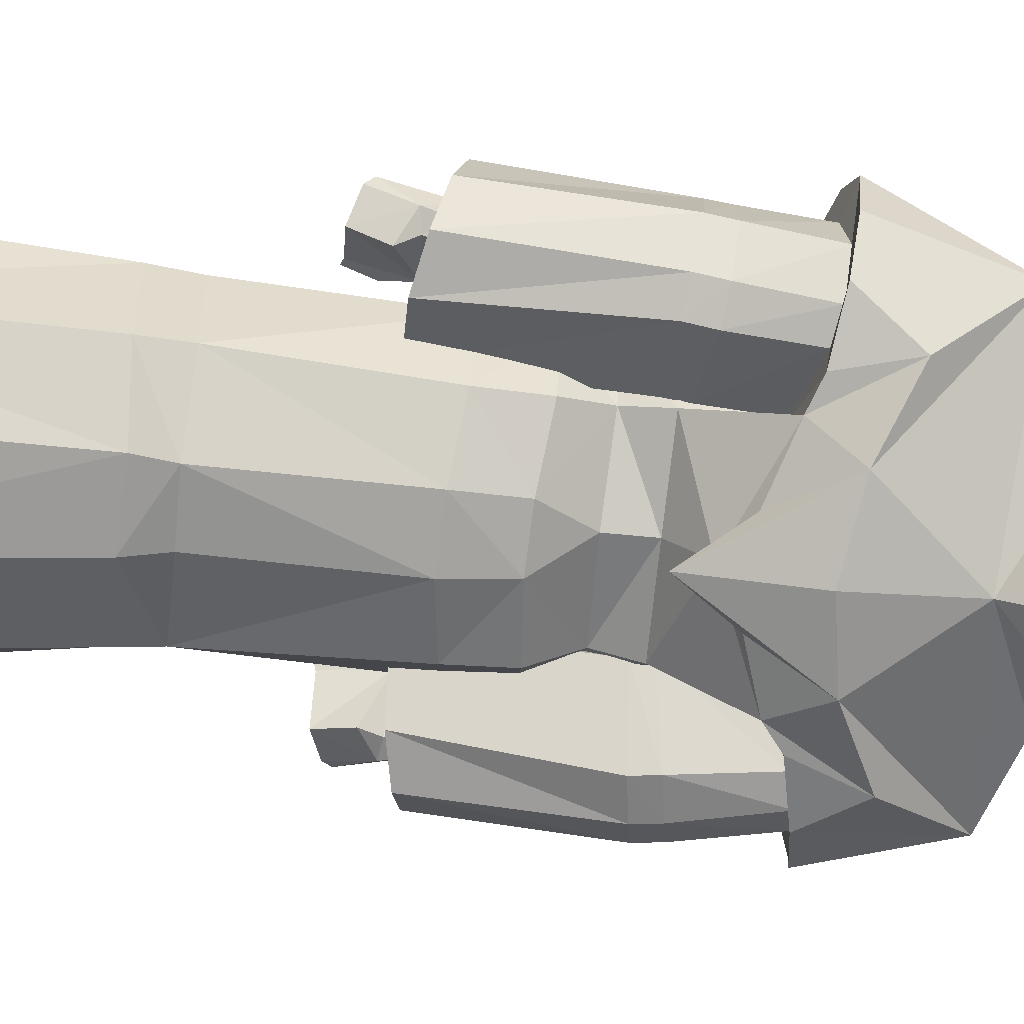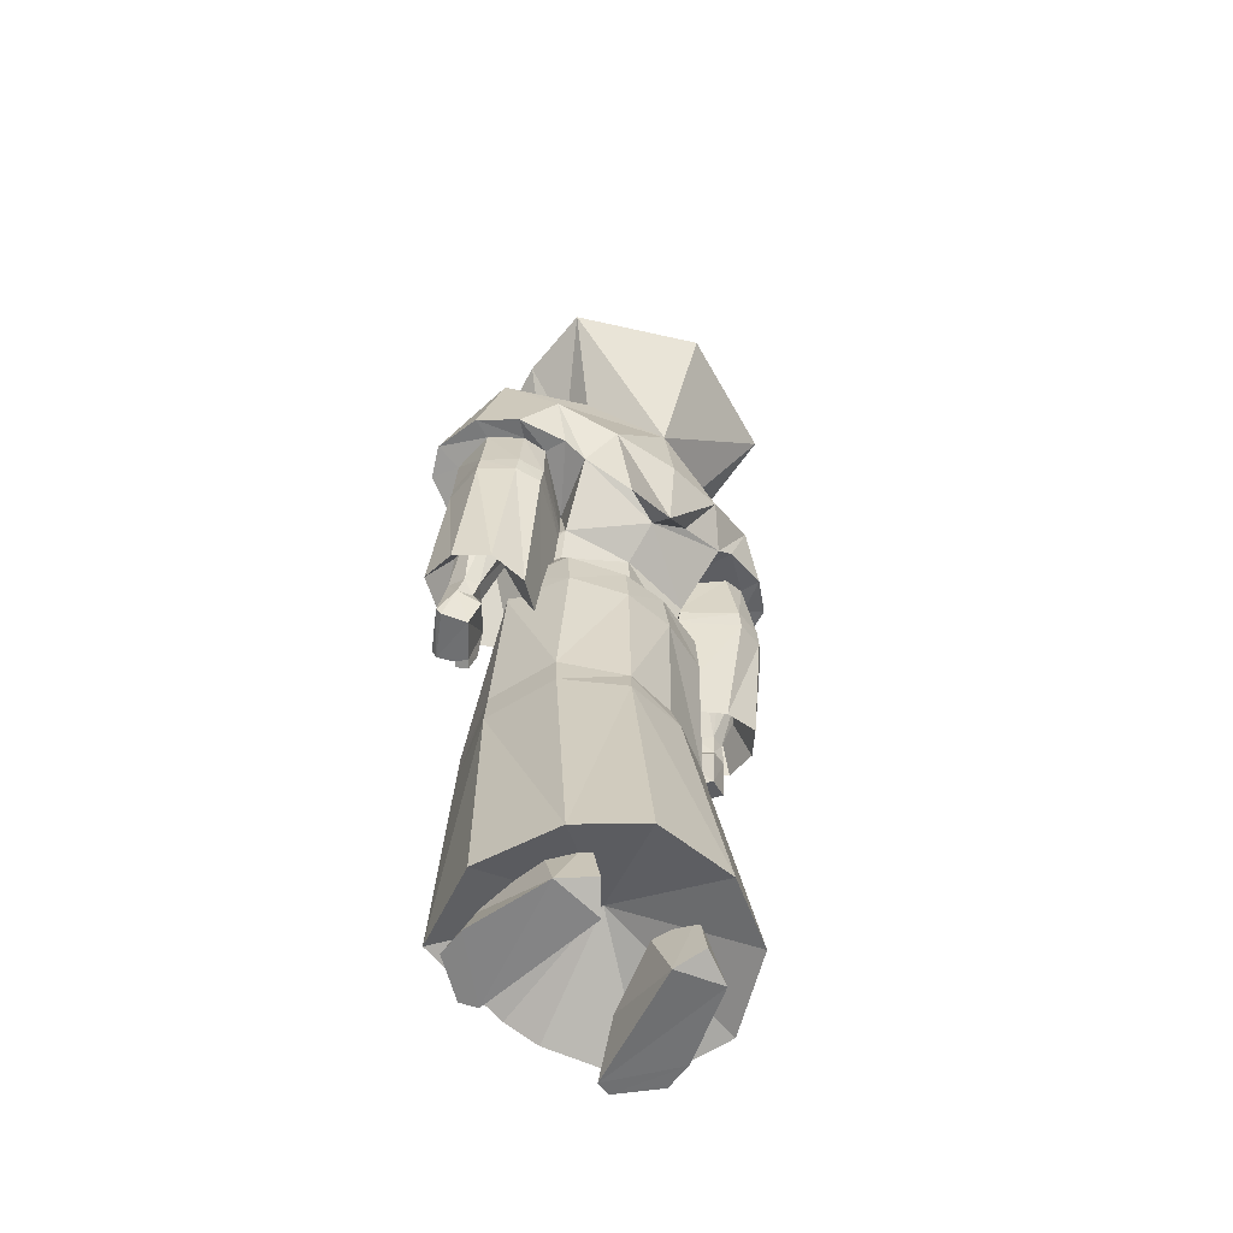
<metadata>
{"format":"obj","ext":"obj","renderer":"f3d","projection":"perspective","resolution":1024,"background":"white","views":[{"elev":-75.0,"azim":84.5,"up":"+Z"},{"elev":-57.7,"azim":141.3,"up":"+Y"}]}
</metadata>
<code>
o ARMOR_JUDGE
v 0.1231 -0.8515 -0.001641
v 0.1136 -0.9718 -0.1682
v 0.1106 -0.9966 0.1426
v -0.1071 -0.9685 -0.1597
v -0.1329 -0.9996 0.1497
v -0.1281 -0.8542 0.009247
v 0.2908 -0.2146 0.003708
v 0.2196 0.09407 0.001253
v 0.3446 0.0744 -0.07051
v -0.2169 0.1018 -0.000705
v -0.2913 -0.2059 0.003409
v -0.3422 0.08447 -0.07229
v 0.2358 -0.2146 0.07768
v -0.2364 -0.206 0.07746
v 0.2618 -0.1534 0.09566
v 0.07357 0.5637 -0.0886
v 0.000479 0.4879 0.03709
v -0.07136 0.5629 -0.08595
v 0.04806 0.6323 0.008595
v 0.2186 -0.984 0.1012
v 0.2487 0.06656 -0.09222
v -0.2463 0.07444 -0.09366
v -0.2365 -0.9859 0.09834
v -0.03558 0.6703 -0.07821
v -0.04648 0.632 0.007943
v 0.3186 0.0992 0.0109
v -0.3171 0.108 0.009043
v 0.03766 0.6703 -0.07653
v 0.2266 -0.1256 0.05174
v -0.1187 -0.8522 -0.1265
v -0.1743 -0.8648 -0.07329
v 0.2844 -0.1951 0.112
v 0.344 -0.1865 0.03278
v -0.2847 -0.1851 0.1115
v -0.3441 -0.1767 0.03218
v 0.1123 -0.8543 -0.1378
v 0.06769 -0.881 -0.06933
v 0.1653 -0.8669 -0.08131
v -0.07629 -0.8809 -0.05784
v -0.2258 -0.1173 0.05053
v -0.2624 -0.06778 0.06528
v -0.2614 -0.1442 0.09471
v -0.2619 -0.1955 0.08614
v -0.2585 -0.07919 0.01633
v -0.1729 -0.9851 -0.1278
v 0.2614 -0.2045 0.08647
v 0.238 -0.1598 0.09729
v 0.2628 -0.07643 0.06631
v 0.2587 -0.08838 0.01745
v 0.1762 -0.9878 -0.1302
v 0.2319 -0.2187 0.08046
v 0.07559 -1.001 -0.1227
v -0.07345 -0.9996 -0.1113
v 0.2907 -0.1303 -0.00351
v -0.2901 -0.1213 -0.004602
v -0.1433 -0.8909 0.01994
v -0.1654 -0.996 0.1611
v -0.09803 -0.936 0.06534
v -0.1581 -0.9517 0.152
v -0.06363 0.6491 -0.02654
v 0.1418 -0.9928 0.1571
v 0.1356 -0.9487 0.1466
v 0.08415 -0.9344 0.05429
v 0.1323 -0.8882 0.0123
v -0.2776 -0.1518 -0.01663
v 0.2778 -0.1604 -0.01574
v 0.06418 0.6488 -0.02411
v -0.2326 -0.2102 0.08028
v -0.2453 -0.2052 0.06688
v 0.2447 -0.2137 0.06707
v -0.2492 -0.2006 0.09959
v 0.2486 -0.2095 0.09986
v -0.2679 0.1102 0.0225
v 0.2693 0.1017 0.02397
v 0.000449 0.5621 -0.1078
v -0.3216 -0.1258 0.002798
v -0.3213 -0.06868 0.036
v -0.219 0.08442 -0.05774
v 0.2219 0.0768 -0.0564
v 0.000272 0.6747 -0.0903
v -0.2377 -0.1509 0.09639
v -0.2072 -0.9207 0.04542
v -0.2997 -0.06164 0.06407
v 0.312 -0.09232 -0.003475
v 0.3216 -0.07771 0.0368
v 0.1949 -0.9198 0.04458
v -0.2186 -0.167 0.07494
v 0.2187 -0.1754 0.07569
v 0.001202 0.623 0.0216
v 0.06228 0.561 -0.03184
v 0.2452 -0.1101 0.082
v -0.05974 0.5604 -0.02961
v -0.3398 0.09693 -0.02835
v -0.2442 -0.1014 0.08076
v 0.3079 0.06718 -0.09032
v 0.3415 0.08754 -0.02617
v 0.3 -0.07044 0.06492
v 0.2933 -0.1787 0.1153
v -0.2932 -0.1687 0.1146
v -0.3057 0.07704 -0.09162
v 0.3222 -0.135 0.003786
v -0.3119 -0.0832 -0.004313
v 0.3357 -0.1993 0.02715
v -0.336 -0.1897 0.02666
v 0.221 -0.9839 0.04147
v -0.2332 -0.9847 0.03874
v 0.2842 -0.09502 -0.01132
v -0.2841 -0.08583 -0.01229
v -0.001224 0.1649 -0.2317
v 0.2292 -0.9403 0.1377
v -0.2303 -0.9432 0.1454
v -0.2507 0.7519 -0.2436
v -0.1635 0.2968 0.06561
v -0.3731 -0.07578 0.04401
v -0.1516 -0.1253 -0.0271
v -0.2784 0.08364 -0.01724
v 0.3146 -0.1217 -0.09064
v 0.1022 0.2663 0.06908
v -0.1732 0.286 -0.1818
v 0.3797 0.3362 -0.09013
v 0.1688 0.2937 -0.1752
v -0.2099 -0.9223 -0.185
v 0.1978 -0.9304 -0.1874
v -0.2227 0.6957 0.1077
v 0.3451 0.326 0.01323
v 0.1252 0.2445 0.1721
v 0.271 0.3078 0.07471
v 0.00579 0.7596 -0.349
v -0.3912 0.3527 0.001855
v 0.1498 -0.1394 -0.02668
v 0.371 -0.08594 0.04444
v 0.2782 0.07285 -0.01747
v -0.3071 0.3342 -0.1572
v -0.1342 0.2778 -0.04447
v -0.1415 0.2425 0.1697
v -0.3276 -0.1062 -0.0859
v -0.2242 -0.08072 0.1002
v 0.2737 0.5962 0.01853
v 0.2119 -0.09882 0.09586
v -0.08007 0.4153 0.1387
v -0.2742 0.5791 -0.008898
v 0.1322 0.545 0.06654
v 0.1445 0.6047 -0.1462
v 0.2478 0.7504 -0.2387
v -0.2492 0.3286 -0.1181
v 0.06541 0.5519 0.06361
v 0.06745 0.413 0.1417
v 0.2202 0.6915 0.112
v 0.1262 0.2876 -0.04238
v 0.1479 0.2845 0.05482
v -0.1506 0.161 -0.0838
v 0.4008 0.3425 0.008421
v -0.1556 0.5905 -0.001694
v -0.1671 0.5853 -0.1505
v -0.000751 0.5136 -0.2239
v -0.3087 0.5416 -0.105
v -0.3402 0.3398 0.01081
v 0.2337 0.3177 -0.1289
v 0.1417 0.1654 -0.0816
v -0.2834 -0.937 -0.02051
v 0.3213 0.5459 -0.09537
v -0.3323 0.3448 -0.0771
v 0.3388 0.3334 -0.07459
v -0.000995 0.5674 -0.09329
v -0.06503 0.5302 0.04563
v 0.1902 0.5041 0.1401
v -0.1003 0.2706 0.06614
v -0.2822 0.3151 0.09852
v -0.1418 0.4171 0.1413
v 0.3035 0.1618 -0.1321
v 0.2687 -0.9388 -0.03338
v -0.1923 0.1625 0.01572
v -0.1436 0.1663 0.1177
v -0.000206 -0.826 -0.03083
v -0.2676 0.3214 0.07409
v 0.1561 -0.1191 0.05549
v 0.08026 -0.9077 -0.2619
v 0.1822 0.1691 0.01603
v 0.2876 0.3006 0.1073
v 0.1241 0.4252 0.147
v 1.8e-05 0.2167 -0.1785
v 0.064 0.2568 -0.1947
v 0.000104 0.1614 -0.1041
v -0.1456 0.09537 -0.06076
v -0.1616 0.02297 -0.1081
v -0.1684 -0.09942 0.0633
v -0.07372 0.2543 -0.1936
v -0.1273 0.3611 -0.2305
v -0.2458 0.4184 -0.1901
v 0.1326 0.1676 0.1197
v 0.1301 0.3645 -0.2302
v -0.000142 0.1688 0.163
v 0.2379 -0.138 -0.09227
v 0.1488 0.1611 0.03467
v 0.1326 0.1006 -0.05818
v 0.1469 0.03225 -0.1008
v 0.04158 0.01797 -0.1446
v 0.3657 -0.103 -0.03333
v 0.3728 0.329 0.06673
v -0.3674 0.3433 -0.1032
v -0.149 0.5387 0.06725
v -0.3638 0.3416 0.05923
v -0.2052 0.4944 0.1212
v 0.2971 -0.08636 0.09456
v -0.2532 -0.1206 -0.08963
v -0.1315 0.2929 -0.04768
v 0.1467 0.5914 0.001577
v -0.1473 0.6106 -0.06794
v -0.1758 -0.3804 0.1836
v 0.000293 0.4003 0.174
v 0.2182 0.3122 -0.1742
v 0.3146 0.3277 -0.1487
v 0.249 0.4183 -0.1873
v 0.1792 -0.37 0.1614
v -0.03939 -0.9486 0.1838
v 0.177 0.1008 0.02036
v -0.3666 -0.09469 -0.03037
v -0.2956 0.3421 -0.1126
v 3.6e-05 0.09371 -0.1049
v -0.0857 -0.9051 -0.2558
v -0.3006 -0.07482 0.09114
v 0.1403 0.6154 -0.06788
v -0.2106 0.315 -0.1805
v -0.1918 0.09439 0.01949
v 0.2819 0.3287 -0.1215
v -0.1926 0.2883 0.09941
v 0.000997 0.5376 0.03853
v 0.1695 -0.3586 -0.1062
v 0.2513 0.1537 -0.1433
v -0.2567 0.7309 -0.09214
v -0.000933 0.3417 -0.25
v 0.1937 0.2807 0.1043
v 0.2535 0.7309 -0.08921
v -0.211 0.3112 0.08113
v -0.04848 0.01496 -0.1464
v 0.03744 -0.9463 0.1809
v 0.3593 0.1696 -0.08077
v 0.2773 0.1954 0.06435
v -0.2253 -0.3754 0.05847
v -0.000283 0.2335 0.1852
v -0.213 0.02273 0.006161
v -6.8e-05 0.1022 0.1642
v -0.3636 0.1636 -0.07838
v 0.1975 0.03143 0.002633
v 0.1972 0.1685 0.05366
v 0.1486 0.1465 -0.06696
v -0.1501 0.02522 0.1247
v -0.05128 0.02035 0.1674
v -0.05255 -0.3638 -0.1534
v -0.18 -0.3685 -0.08916
v 0.04047 0.02316 0.1681
v 0.1325 0.09749 0.1214
v 0.2161 -0.363 0.03094
v 0.1936 0.2954 0.07036
v -0.161 0.183 0.04139
v -0.3276 0.1591 -0.1187
v -0.2603 0.1893 -0.1369
v 0.1471 0.02386 0.1244
v 0.3554 0.2082 0.006132
v -0.03818 -0.3799 0.2077
v -0.3623 0.17 0.01091
v 0.2075 -0.05632 0.006318
v -0.22 0.1686 0.06797
v -0.1522 0.1433 -0.06469
v -0.1251 0.4933 0.08861
v -0.1582 -0.05028 0.1362
v 0.1354 0.2859 -0.05005
v 0.1117 0.5006 0.08716
v -0.162 0.161 0.04343
v -0.2812 0.1878 0.066
v -0.2195 -0.05797 0.01125
v 0.05016 -0.3639 -0.1682
v 0.1447 -0.0512 0.1339
v 0.03867 -0.3818 0.1928
v 0.2455 0.1968 -0.1439
v 0.04415 -0.0482 0.1676
v -0.1643 -0.06832 -0.1128
v 0.05994 -0.4201 -0.1813
v 0.2981 0.204 -0.1331
v -0.1488 0.09627 0.1206
v -0.05966 -0.4257 -0.1718
v 0.1449 0.1802 -0.06595
v -0.04802 -0.04831 0.1673
v 0.04654 -0.07749 -0.1593
v 0.3585 0.1752 0.007832
v -0.2212 0.1766 0.06752
v 0.2241 -0.434 0.02778
v -0.1483 0.1733 -0.0643
v -0.2657 0.1503 -0.1355
v 0.1522 -0.06373 -0.1129
v 0.3545 0.2098 -0.08237
v 0.2779 0.1756 0.06465
v -0.05521 -0.08173 -0.1561
v -0.3591 0.2037 0.007804
v -0.2324 -0.4472 0.05644
v 0.1973 0.1841 0.0548
v 0.1748 -0.4292 -0.1165
v -0.3585 0.2032 -0.08065
v 0.1487 0.1769 0.03642
v -0.1847 -0.4397 -0.09897
v -0.03935 -0.4526 0.2069
v -0.3223 0.198 -0.1204
v 0.0407 -0.4536 0.1923
v -0.2812 0.1717 0.06784
v -0.1809 -0.4524 0.1823
v 0.1853 -0.4412 0.1592
v 0.02706 0.9549 -0.1845
v -0.03112 0.7684 0.08407
v 0.0922 0.733 -0.1067
v -0.08808 0.7333 -0.1054
v -0.0237 0.9952 0.03292
v 0.08555 0.7599 0.0387
v 0.06813 0.9875 -0.008611
v -0.06477 0.9626 -0.143
v -0.02988 0.7249 -0.1507
v -0.08296 0.7601 0.03946
v 0.06813 0.9626 -0.143
v -0.06477 0.9875 -0.008611
v 0.03324 0.7683 0.08378
v -0.0237 0.9549 -0.1845
v 0.02706 0.9952 0.03292
v -0.055 0.8112 -0.1098
v 0.03448 0.7248 -0.151
v 0.05835 0.8112 -0.1098
v 0.05835 0.8343 0.01463
v -0.05499 0.8343 0.01463
v 0.08382 0.975 -0.07581
v -0.08046 0.975 -0.07581
v 0.1058 0.7465 -0.03395
v -0.1025 0.7467 -0.03301
v 0.07173 0.8227 -0.04759
v -0.06837 0.8227 -0.04759
v 0.02333 0.8041 -0.1483
v -0.01997 0.8414 0.05309
v -0.01997 0.8041 -0.1483
v 0.02333 0.8414 0.05309
v 0.02333 0.9175 0.03898
v -0.01997 0.8802 -0.1624
v -0.06837 0.8989 -0.0617
v 0.07173 0.8989 -0.0617
v -0.05499 0.9104 0.000523
v 0.05835 0.8873 -0.1239
v 0.05835 0.9104 0.000523
v -0.055 0.8873 -0.1239
v 0.02333 0.8802 -0.1624
v -0.01997 0.9175 0.03898
v 0.001679 0.7466 -0.03348
v 0.001679 0.975 -0.07581
f 215 236 301
f 177 220 278
f 305 295 111
f 306 303 110
f 245 194 139
f 156 155 188
f 208 112 154
f 186 264 269
f 289 115 205
f 234 270 286
f 116 221 114
f 116 205 115
f 170 237 117
f 246 229 130
f 111 301 305
f 240 210 135
f 122 300 281
f 156 189 133
f 161 191 155
f 124 140 165
f 213 212 211
f 119 187 181
f 160 122 174
f 295 122 160
f 215 174 236
f 287 110 171
f 164 230 124
f 124 230 153
f 163 225 120
f 155 143 161
f 126 190 149
f 254 127 232
f 127 125 179
f 285 292 131
f 112 164 128
f 112 155 154
f 136 243 256
f 304 114 221
f 193 130 229
f 204 131 292
f 198 117 237
f 130 193 132
f 198 132 117
f 131 204 132
f 133 189 223
f 115 289 264
f 134 172 173
f 223 134 145
f 167 226 113
f 175 234 168
f 136 116 217
f 243 136 217
f 264 186 115
f 116 115 186
f 138 152 161
f 179 199 166
f 130 176 246
f 176 130 132
f 135 210 140
f 202 168 203
f 141 202 203
f 200 129 156
f 222 143 144
f 199 138 166
f 161 143 138
f 222 138 143
f 155 144 143
f 144 128 164
f 218 162 133
f 133 223 218
f 140 210 227
f 164 148 233
f 180 268 147
f 233 148 207
f 147 268 148
f 146 147 148
f 149 118 126
f 194 246 176
f 118 149 150
f 232 118 254
f 151 134 119
f 181 151 119
f 120 152 163
f 199 179 125
f 169 140 265
f 265 140 124
f 154 141 208
f 129 141 156
f 128 144 155
f 155 112 128
f 154 155 156
f 141 154 156
f 168 202 175
f 129 200 162
f 211 212 158
f 158 149 211
f 149 159 121
f 151 181 183
f 111 160 174
f 160 111 295
f 152 120 161
f 161 212 213
f 162 157 129
f 217 261 243
f 125 163 152
f 237 285 198
f 164 124 165
f 146 148 164
f 227 147 146
f 227 146 164
f 180 166 268
f 207 166 138
f 134 135 167
f 113 134 167
f 168 169 203
f 167 169 226
f 167 135 169
f 135 140 169
f 229 170 193
f 225 163 279
f 287 171 123
f 177 174 220
f 151 172 134
f 300 122 295
f 192 135 173
f 135 134 173
f 174 123 171
f 174 171 110
f 157 175 202
f 114 304 261
f 176 132 139
f 176 139 194
f 174 177 123
f 278 123 177
f 178 159 149
f 123 297 287
f 180 179 166
f 180 118 232
f 147 126 180
f 126 118 180
f 159 181 121
f 121 181 182
f 182 181 109
f 191 109 231
f 181 159 183
f 123 278 297
f 184 151 183
f 151 184 224
f 235 185 184
f 184 185 241
f 137 116 186
f 269 137 186
f 187 109 181
f 188 231 109
f 187 188 109
f 119 188 187
f 189 156 188
f 188 119 189
f 178 149 190
f 110 287 306
f 182 109 191
f 121 182 191
f 126 192 190
f 192 240 135
f 117 132 193
f 117 193 170
f 150 267 299
f 299 296 150
f 183 159 195
f 216 195 159
f 195 196 197
f 244 196 195
f 197 219 195
f 184 219 235
f 131 132 198
f 131 198 285
f 152 199 125
f 199 152 138
f 200 156 133
f 200 133 162
f 201 124 153
f 203 153 141
f 141 129 202
f 202 129 157
f 203 201 153
f 203 169 265
f 204 139 132
f 139 204 245
f 205 116 136
f 256 205 136
f 134 113 206
f 206 145 134
f 148 142 207
f 207 142 166
f 153 230 208
f 153 208 141
f 209 283 266
f 271 209 266
f 210 147 227
f 210 126 147
f 213 211 121
f 211 149 121
f 161 120 212
f 212 120 225
f 191 213 121
f 213 191 161
f 273 276 214
f 214 262 273
f 111 174 215
f 301 111 215
f 159 178 216
f 216 178 190
f 217 116 114
f 261 217 114
f 145 218 223
f 205 256 289
f 183 195 219
f 183 219 184
f 174 122 220
f 220 122 281
f 116 137 221
f 221 263 304
f 222 207 138
f 233 207 222
f 223 189 119
f 134 223 119
f 224 172 151
f 173 172 224
f 225 158 212
f 279 275 225
f 169 168 226
f 226 168 234
f 165 140 227
f 164 165 227
f 228 290 262
f 228 284 290
f 275 282 158
f 158 225 275
f 230 112 208
f 164 112 230
f 231 188 155
f 191 231 155
f 179 180 232
f 179 232 127
f 164 233 144
f 144 233 222
f 234 113 226
f 286 113 234
f 219 197 235
f 281 278 220
f 110 236 174
f 236 110 303
f 163 125 291
f 291 279 163
f 238 259 127
f 127 254 238
f 271 250 239
f 209 271 239
f 240 192 126
f 210 240 126
f 280 224 241
f 241 224 184
f 192 242 252
f 242 192 280
f 298 157 162
f 162 302 298
f 195 216 244
f 244 216 252
f 292 245 204
f 296 238 254
f 267 158 282
f 282 299 267
f 192 173 280
f 224 280 173
f 242 247 248
f 303 301 236
f 249 250 293
f 293 272 249
f 277 293 250
f 277 250 271
f 251 258 242
f 242 248 251
f 190 252 216
f 252 190 192
f 253 262 214
f 228 262 253
f 150 254 118
f 254 150 296
f 113 286 255
f 255 206 113
f 302 162 218
f 218 257 302
f 257 218 145
f 145 288 257
f 258 252 242
f 252 258 244
f 259 291 125
f 125 127 259
f 260 276 283
f 209 260 283
f 294 175 157
f 157 298 294
f 290 244 262
f 262 244 273
f 137 269 263
f 263 221 137
f 288 145 206
f 206 255 288
f 203 265 201
f 201 265 124
f 266 247 241
f 248 247 266
f 267 150 149
f 149 158 267
f 268 142 148
f 268 166 142
f 255 263 269
f 269 288 255
f 175 294 270
f 270 234 175
f 271 266 241
f 271 241 277
f 293 284 272
f 284 228 272
f 273 258 251
f 244 258 273
f 274 214 276
f 276 260 274
f 275 279 229
f 229 246 275
f 273 251 276
f 251 283 276
f 277 241 185
f 277 185 235
f 272 297 278
f 278 281 272
f 170 229 279
f 279 291 170
f 241 247 280
f 247 242 280
f 281 250 249
f 249 272 281
f 246 194 282
f 282 275 246
f 266 283 248
f 251 248 283
f 290 284 197
f 235 197 284
f 285 237 259
f 259 238 285
f 263 255 286
f 286 304 263
f 253 287 297
f 287 253 306
f 288 269 264
f 264 257 288
f 289 302 257
f 257 264 289
f 196 244 290
f 197 196 290
f 237 170 291
f 291 259 237
f 292 285 238
f 238 296 292
f 277 235 293
f 293 235 284
f 294 243 261
f 261 270 294
f 295 305 239
f 239 300 295
f 296 299 245
f 245 292 296
f 297 272 228
f 297 228 253
f 298 256 243
f 243 294 298
f 194 245 299
f 299 282 194
f 300 239 250
f 250 281 300
f 260 305 301
f 301 303 260
f 302 289 256
f 256 298 302
f 303 306 274
f 274 260 303
f 270 261 304
f 304 286 270
f 305 260 209
f 209 239 305
f 214 306 253
f 214 274 306
f 340 342 317
f 342 345 307
f 339 341 318
f 347 329 312
f 339 318 328
f 340 317 327
f 347 312 319
f 336 325 343
f 337 313 321
f 348 327 317
f 338 314 320
f 348 320 314
f 347 316 330
f 335 322 344
f 347 308 316
f 341 346 311
f 342 307 317
f 348 317 307
f 341 311 318
f 348 328 318
f 347 319 308
f 346 337 321
f 345 320 307
f 348 307 320
f 346 321 311
f 348 318 311
f 315 310 322
f 330 326 332
f 347 323 309
f 345 338 320
f 329 324 331
f 309 333 324
f 319 312 325
f 312 329 331
f 330 316 326
f 316 334 326
f 343 340 327
f 348 313 327
f 344 339 328
f 348 314 328
f 347 309 329
f 329 309 324
f 347 330 310
f 310 330 332
f 312 331 325
f 325 340 343
f 310 332 322
f 322 339 344
f 309 323 333
f 323 335 333
f 316 308 334
f 308 336 334
f 323 315 335
f 315 322 335
f 308 319 336
f 319 325 336
f 334 336 337
f 336 343 337
f 333 335 338
f 335 344 338
f 322 332 339
f 332 341 339
f 331 342 340
f 325 331 340
f 332 326 341
f 326 346 341
f 331 324 342
f 324 345 342
f 337 343 313
f 343 327 313
f 338 344 314
f 344 328 314
f 324 333 345
f 333 338 345
f 326 334 346
f 334 337 346
f 347 315 323
f 347 310 315
f 348 311 321
f 348 321 313
f 37 63 64
f 64 86 38
f 56 31 82
f 39 56 58
f 74 97 26
f 79 21 107
f 83 73 27
f 22 78 108
f 49 79 107
f 26 97 85
f 78 44 108
f 83 27 77
f 7 32 13
f 29 7 13
f 17 25 92
f 90 19 17
f 16 28 67
f 3 50 105
f 86 64 62
f 21 95 107
f 100 22 108
f 5 106 45
f 82 59 56
f 24 18 60
f 28 16 75
f 17 89 25
f 85 9 96
f 12 77 93
f 80 28 75
f 74 48 97
f 58 53 39
f 31 45 82
f 31 30 45
f 32 15 13
f 48 91 97
f 32 7 103
f 84 9 85
f 34 11 14
f 41 73 83
f 11 34 104
f 12 102 77
f 38 86 50
f 63 37 52
f 36 52 37
f 38 50 36
f 30 39 53
f 11 40 14
f 42 34 14
f 94 99 42
f 55 44 40
f 40 94 81
f 42 81 94
f 44 41 40
f 78 41 44
f 4 45 30
f 53 5 45
f 29 88 47
f 47 72 15
f 98 91 15
f 48 29 91
f 49 54 29
f 48 49 29
f 48 79 49
f 2 36 50
f 52 50 3
f 46 15 72
f 46 70 29
f 36 2 52
f 2 50 52
f 30 53 4
f 4 53 45
f 7 101 103
f 7 29 66
f 76 11 104
f 40 11 65
f 6 56 39
f 31 56 6
f 106 5 57
f 59 58 56
f 58 59 5
f 5 53 58
f 57 59 23
f 59 57 5
f 25 60 92
f 105 61 3
f 64 63 62
f 61 20 62
f 62 3 61
f 63 3 62
f 3 63 52
f 64 1 37
f 64 38 1
f 40 65 55
f 65 11 76
f 66 29 54
f 7 66 101
f 67 19 90
f 42 43 71
f 69 43 40
f 71 43 69
f 40 87 69
f 46 72 70
f 88 29 70
f 69 68 71
f 87 40 81
f 51 70 72
f 72 47 51
f 73 41 10
f 48 74 8
f 75 18 24
f 65 76 55
f 108 102 100
f 77 35 99
f 35 77 76
f 10 41 78
f 48 8 79
f 80 75 24
f 81 71 68
f 71 81 42
f 23 59 82
f 106 82 45
f 83 99 94
f 77 99 83
f 84 107 95
f 101 66 54
f 33 85 98
f 85 33 101
f 20 86 62
f 105 50 86
f 68 87 81
f 87 68 69
f 88 51 47
f 51 88 70
f 17 19 89
f 67 90 16
f 91 29 47
f 47 15 91
f 92 60 18
f 93 77 27
f 94 41 83
f 40 41 94
f 84 95 9
f 85 96 26
f 98 97 91
f 98 85 97
f 32 33 98
f 98 15 32
f 35 34 99
f 42 99 34
f 100 102 12
f 54 84 101
f 85 101 84
f 102 55 76
f 76 77 102
f 101 33 103
f 33 32 103
f 35 76 104
f 34 35 104
f 20 105 86
f 20 61 105
f 23 82 106
f 23 106 57
f 84 54 107
f 54 49 107
f 55 102 108
f 44 55 108

</code>
